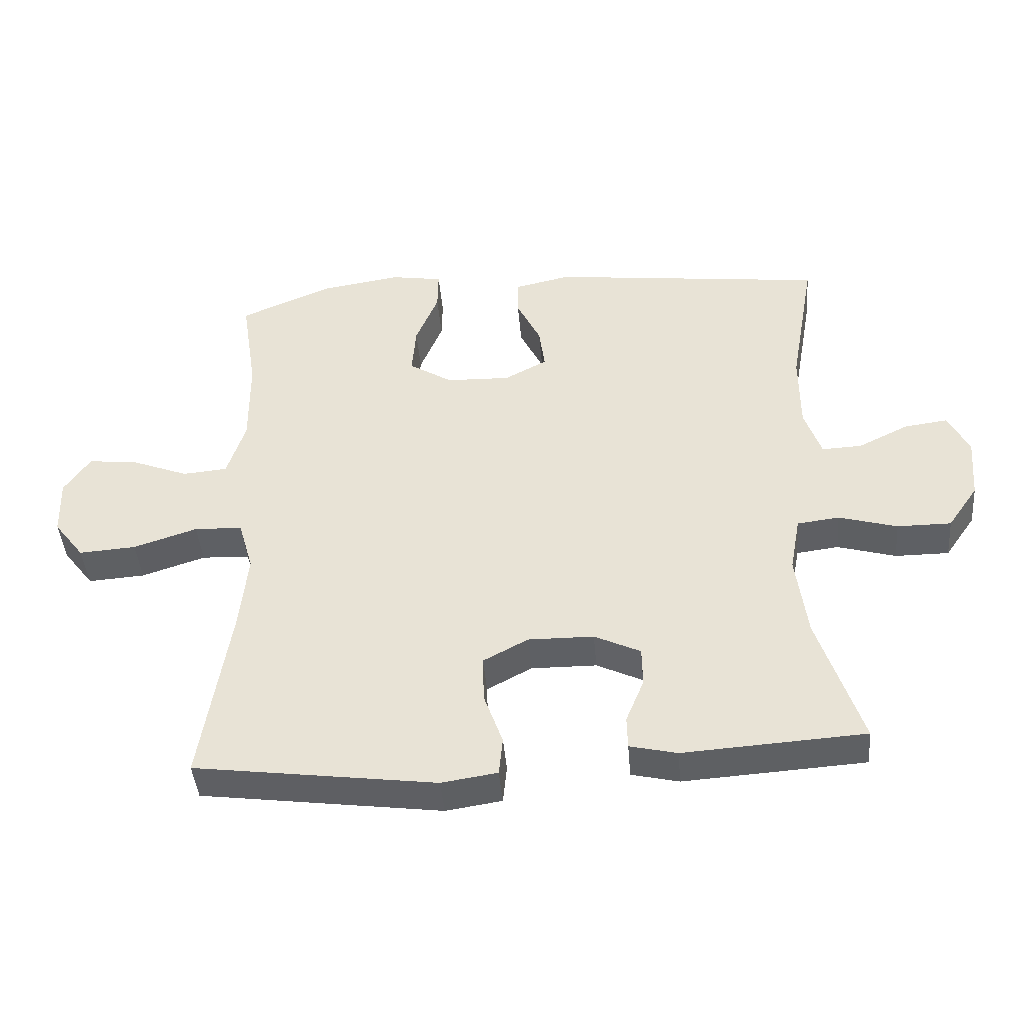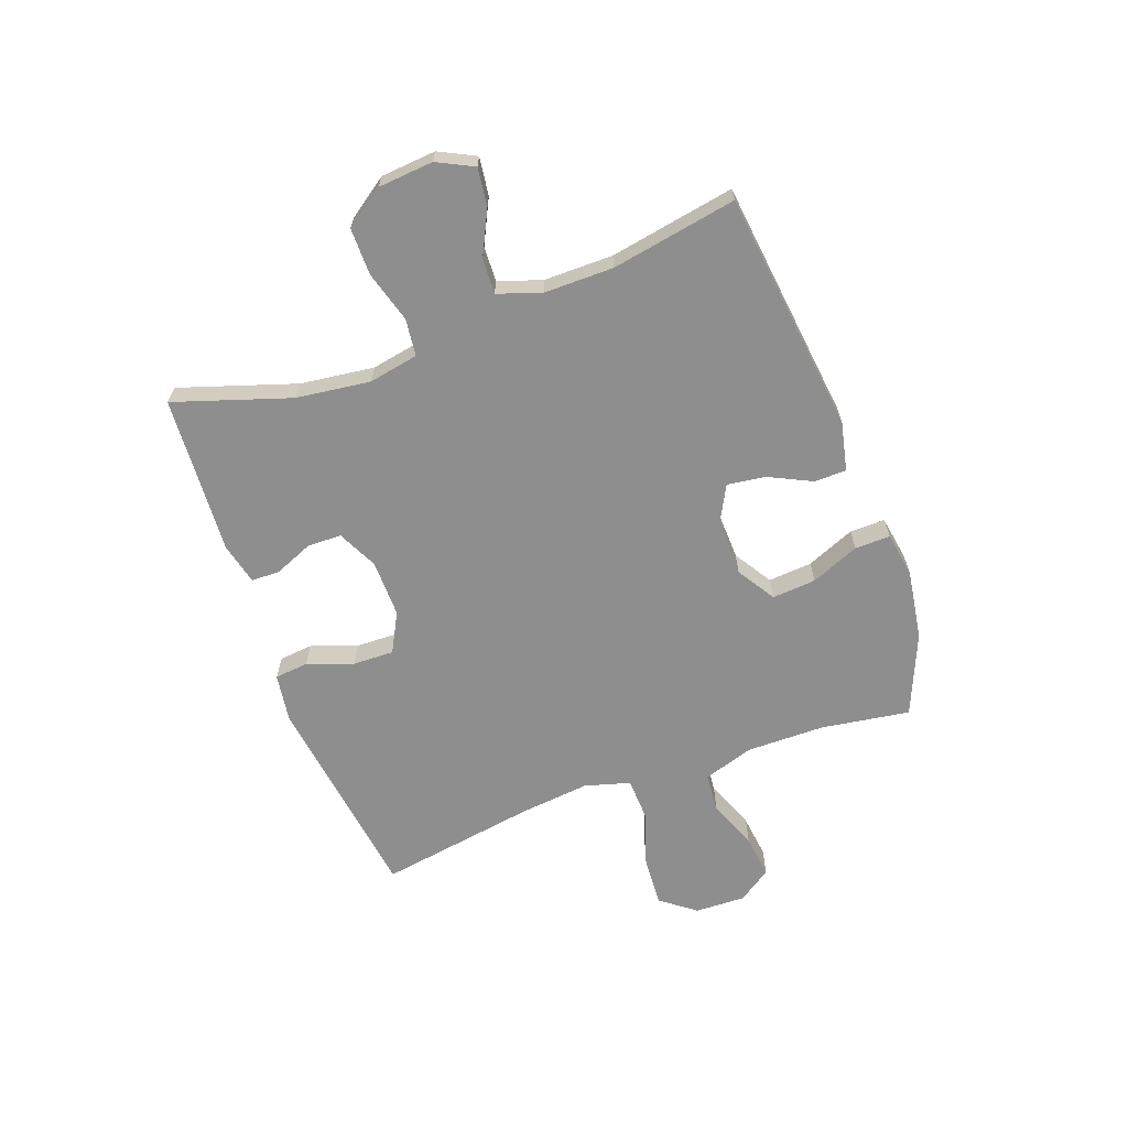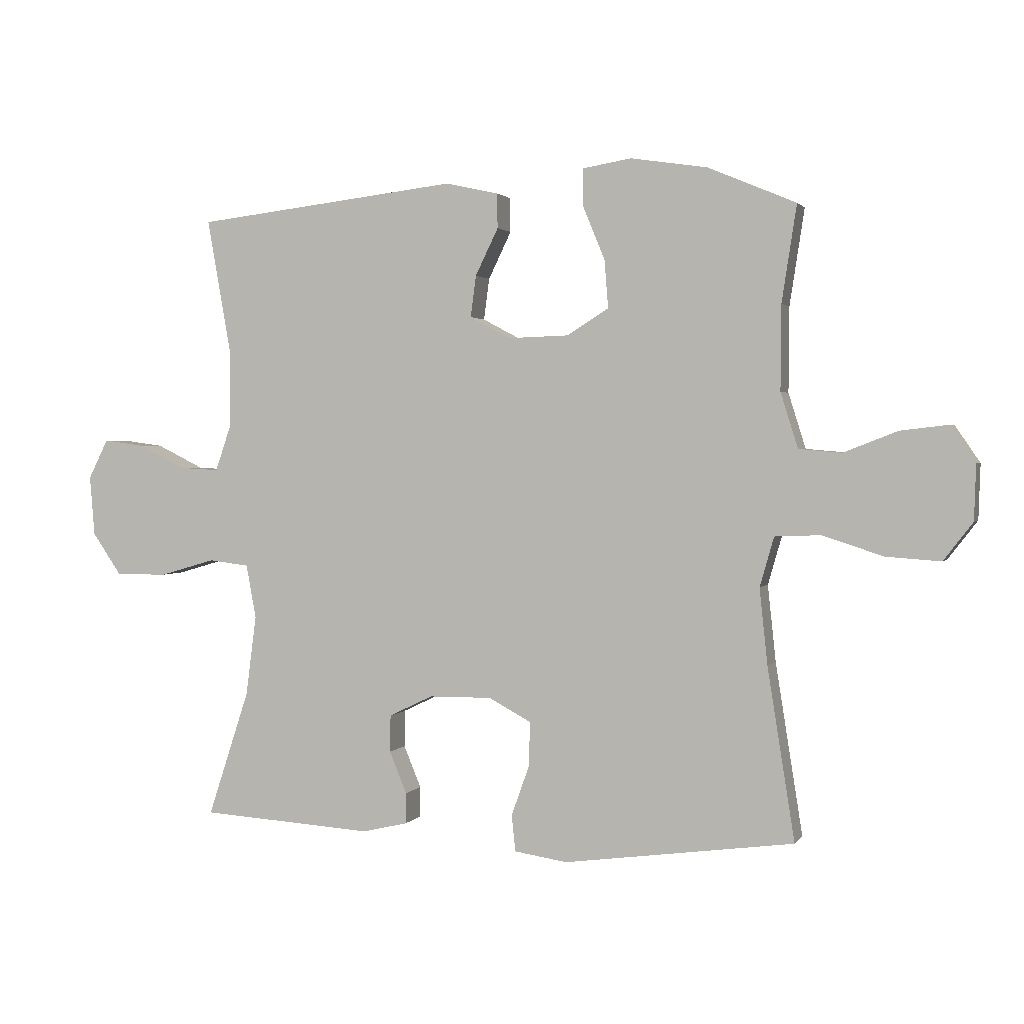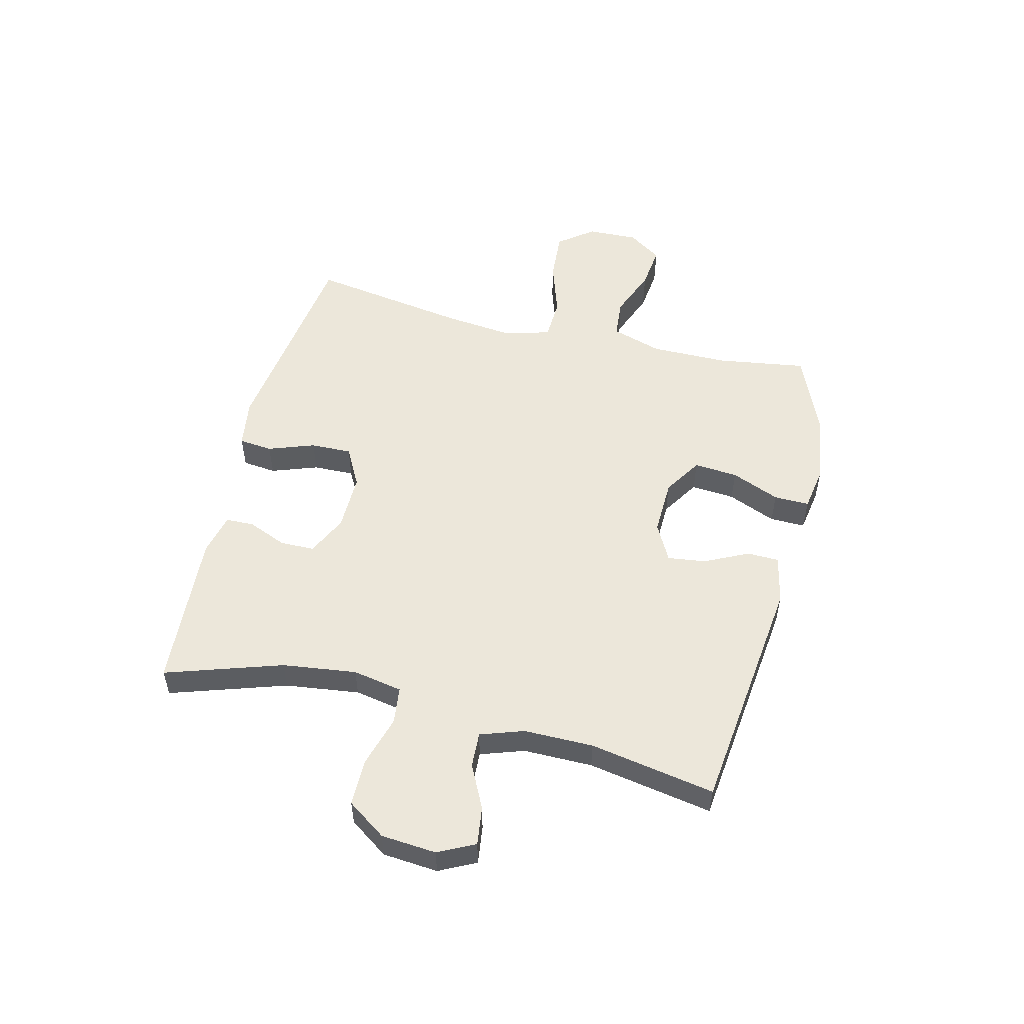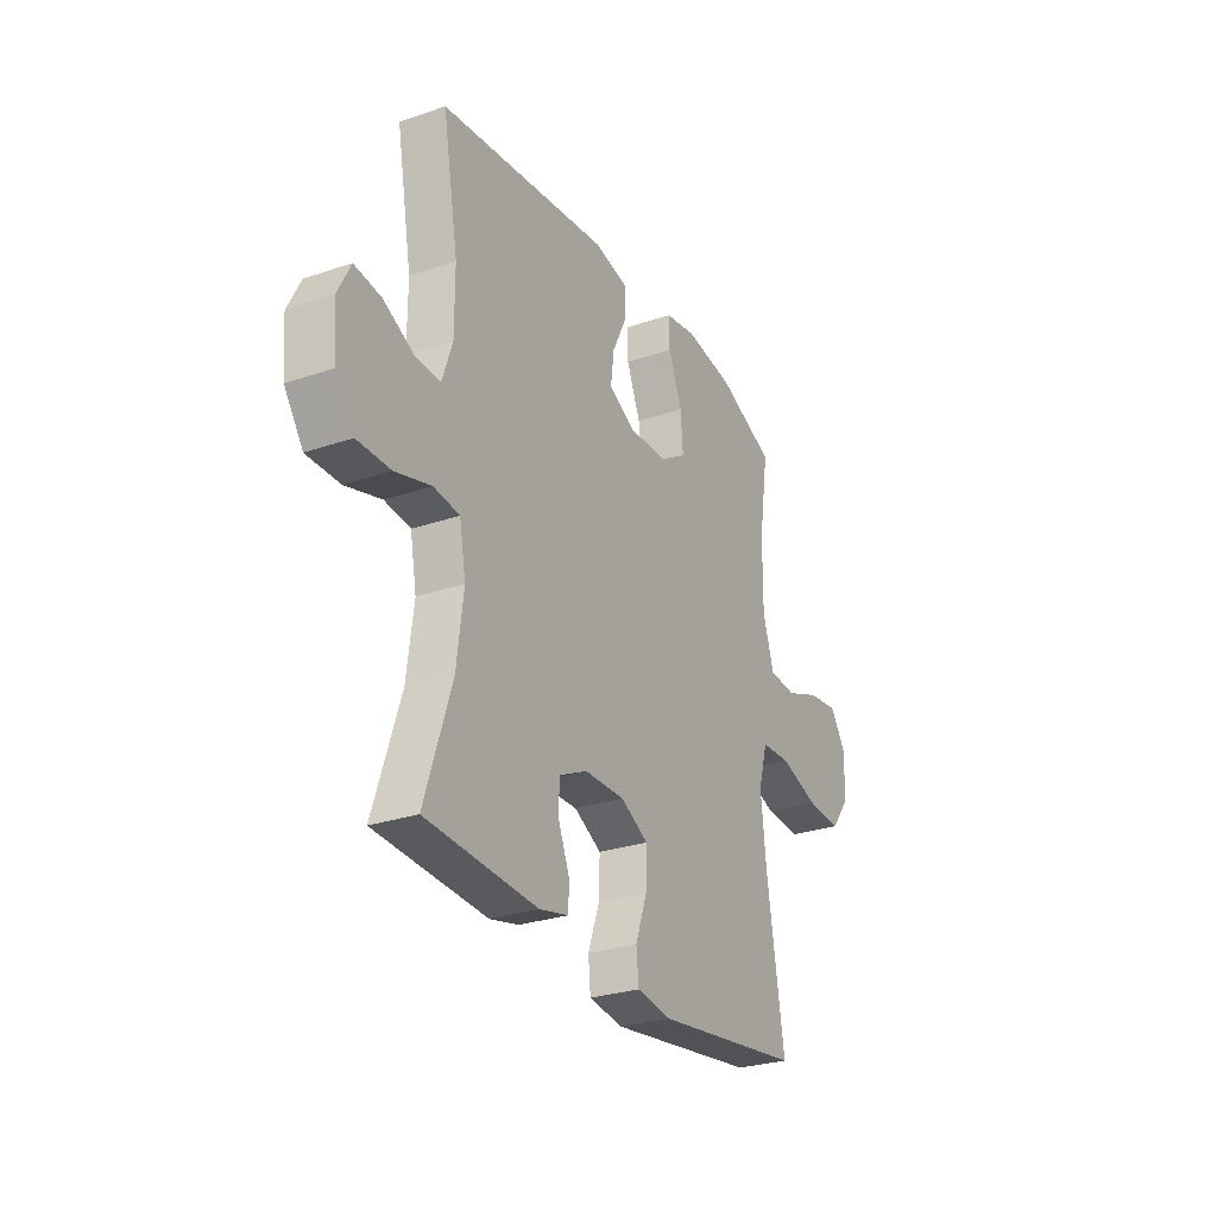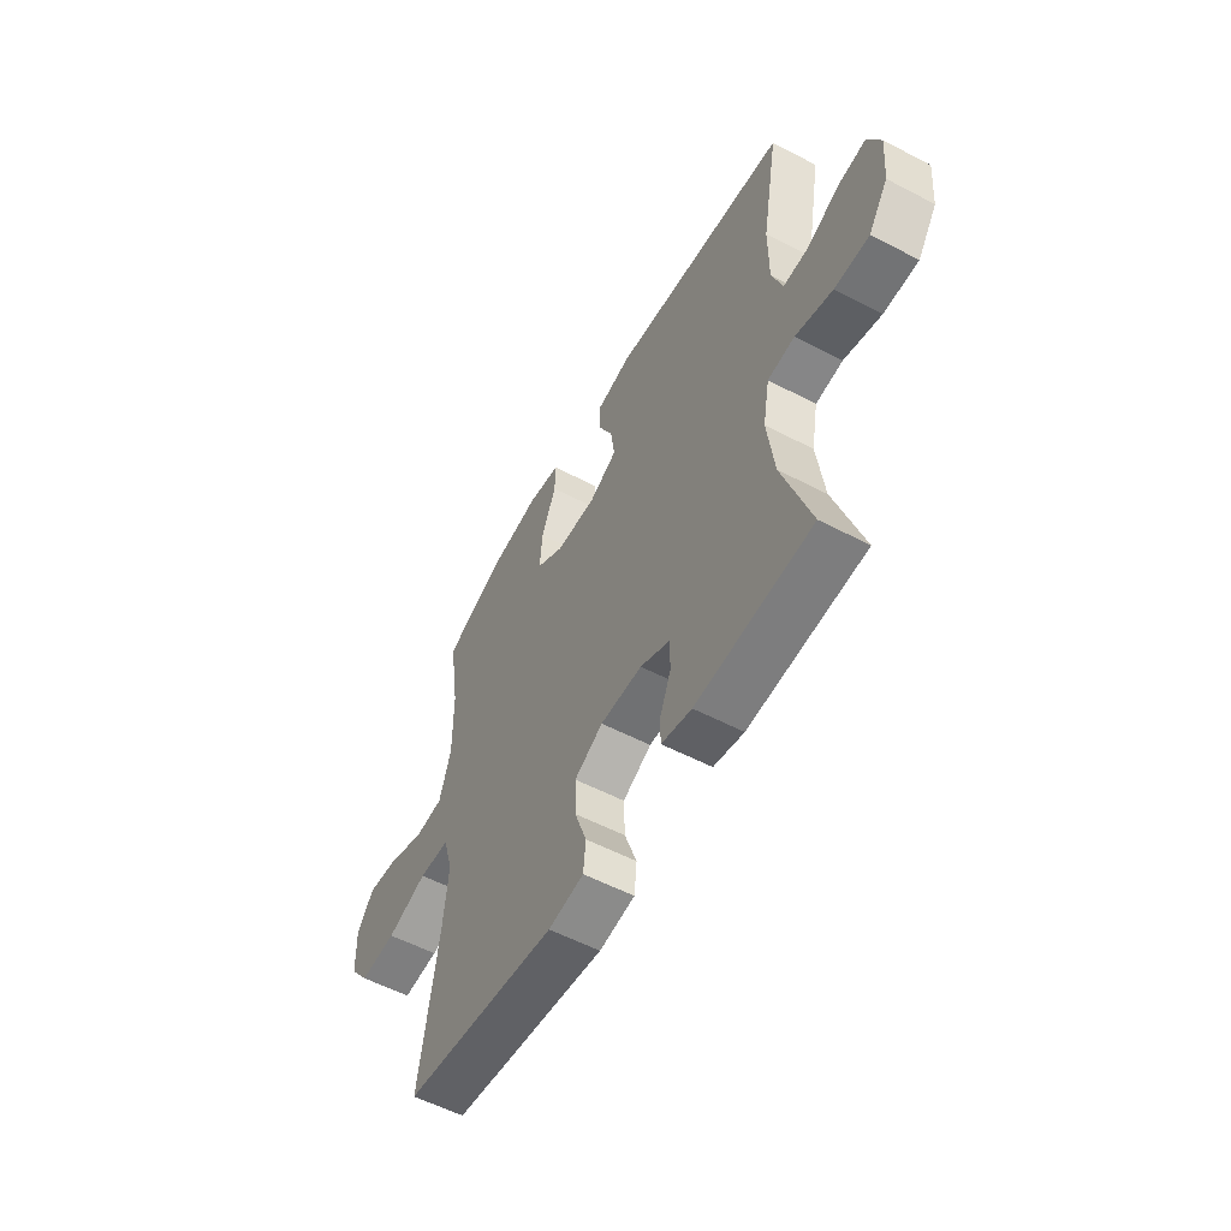
<metadata>
{"format":"obj","ext":"obj","renderer":"f3d","projection":"perspective","resolution":1024,"background":"white","views":[{"elev":-43.1,"azim":-175.2,"up":"+Z"},{"elev":-65.0,"azim":-69.8,"up":"+Y"},{"elev":1.7,"azim":17.3,"up":"+Z"},{"elev":53.2,"azim":-76.1,"up":"+Y"},{"elev":-27.7,"azim":-62.4,"up":"+Z"},{"elev":-55.8,"azim":-118.8,"up":"+Z"}]}
</metadata>
<code>
v 0.5 0.07 -0.5
v 0.128 0.07 -0.55
v 0.042 0.07 -0.537
v 0.036 0.07 -0.478
v 0.065 0.07 -0.397
v 0.067 0.07 -0.325
v -0.002 0.07 -0.288
v -0.103 0.07 -0.289
v -0.174 0.07 -0.323
v -0.175 0.07 -0.383
v -0.147 0.07 -0.451
v -0.148 0.07 -0.501
v -0.221 0.07 -0.518
v -0.5 0.07 -0.5
v -0.433 0.07 -0.296
v -0.416 0.07 -0.166
v -0.432 0.07 -0.079
v -0.497 0.07 -0.071
v -0.587 0.07 -0.097
v -0.67 0.07 -0.097
v -0.717 0.07 -0.029
v -0.725 0.07 0.068
v -0.693 0.07 0.132
v -0.626 0.07 0.123
v -0.549 0.07 0.085
v -0.487 0.07 0.082
v -0.461 0.07 0.158
v -0.461 0.07 0.28
v -0.5 0.07 0.5
v -0.074 0.07 0.55
v 0.011 0.07 0.531
v 0.012 0.07 0.475
v -0.025 0.07 0.399
v -0.034 0.07 0.332
v 0.032 0.07 0.297
v 0.13 0.07 0.3
v 0.197 0.07 0.342
v 0.191 0.07 0.419
v 0.156 0.07 0.504
v 0.155 0.07 0.566
v 0.234 0.07 0.579
v 0.358 0.07 0.56
v 0.5 0.07 0.5
v 0.476 0.07 0.344
v 0.475 0.07 0.207
v 0.503 0.07 0.118
v 0.572 0.07 0.112
v 0.659 0.07 0.146
v 0.736 0.07 0.155
v 0.776 0.07 0.096
v 0.773 0.07 0.007
v 0.726 0.07 -0.054
v 0.638 0.07 -0.048
v 0.54 0.07 -0.016
v 0.466 0.07 -0.019
v 0.443 0.07 -0.099
v 0.456 0.07 -0.222
v 0.5 0 -0.5
v 0.128 0 -0.55
v 0.042 0 -0.537
v 0.036 0 -0.478
v 0.065 0 -0.397
v 0.067 0 -0.325
v -0.002 0 -0.288
v -0.103 0 -0.289
v -0.174 0 -0.323
v -0.175 0 -0.383
v -0.147 0 -0.451
v -0.148 0 -0.501
v -0.221 0 -0.518
v -0.5 0 -0.5
v -0.433 0 -0.296
v -0.416 0 -0.166
v -0.432 0 -0.079
v -0.497 0 -0.071
v -0.587 0 -0.097
v -0.67 0 -0.097
v -0.717 0 -0.029
v -0.725 0 0.068
v -0.693 0 0.132
v -0.626 0 0.123
v -0.549 0 0.085
v -0.487 0 0.082
v -0.461 0 0.158
v -0.461 0 0.28
v -0.5 0 0.5
v -0.074 0 0.55
v 0.011 0 0.531
v 0.012 0 0.475
v -0.025 0 0.399
v -0.034 0 0.332
v 0.032 0 0.297
v 0.13 0 0.3
v 0.197 0 0.342
v 0.191 0 0.419
v 0.156 0 0.504
v 0.155 0 0.566
v 0.234 0 0.579
v 0.358 0 0.56
v 0.5 0 0.5
v 0.476 0 0.344
v 0.475 0 0.207
v 0.503 0 0.118
v 0.572 0 0.112
v 0.659 0 0.146
v 0.736 0 0.155
v 0.776 0 0.096
v 0.773 0 0.007
v 0.726 0 -0.054
v 0.638 0 -0.048
v 0.54 0 -0.016
v 0.466 0 -0.019
v 0.443 0 -0.099
v 0.456 0 -0.222
f 52 53 54
f 51 52 54
f 50 51 54
f 49 50 54
f 48 49 54
f 47 48 54
f 46 47 54 55
f 45 46 55 56
f 42 43 44
f 41 42 44
f 40 41 44
f 39 40 44
f 38 39 44
f 44 45 56
f 38 44 56
f 37 38 56
f 31 32 33
f 30 31 33
f 29 30 33
f 28 29 33
f 27 28 33 34
f 26 27 34 35
f 23 24 25
f 22 23 25
f 21 22 25
f 20 21 25
f 19 20 25
f 18 19 25
f 17 18 25 26
f 13 14 15
f 12 13 15
f 11 12 15
f 10 11 15
f 9 10 15 16
f 8 9 16 17
f 3 4 5
f 2 3 5
f 1 2 5
f 57 1 5
f 57 5 6
f 56 57 6
f 37 56 6
f 36 37 6
f 26 35 36
f 17 26 36
f 8 17 36
f 7 8 36
f 6 7 36
f 111 110 109
f 111 109 108
f 111 108 107
f 111 107 106
f 111 106 105
f 111 105 104
f 112 111 104 103
f 113 112 103 102
f 101 100 99
f 101 99 98
f 101 98 97
f 101 97 96
f 101 96 95
f 113 102 101
f 113 101 95
f 113 95 94
f 90 89 88
f 90 88 87
f 90 87 86
f 90 86 85
f 91 90 85 84
f 92 91 84 83
f 82 81 80
f 82 80 79
f 82 79 78
f 82 78 77
f 82 77 76
f 82 76 75
f 83 82 75 74
f 72 71 70
f 72 70 69
f 72 69 68
f 72 68 67
f 73 72 67 66
f 74 73 66 65
f 62 61 60
f 62 60 59
f 62 59 58
f 62 58 114
f 63 62 114
f 63 114 113
f 63 113 94
f 63 94 93
f 93 92 83
f 93 83 74
f 93 74 65
f 93 65 64
f 93 64 63
f 1 58 59 2
f 2 59 60 3
f 3 60 61 4
f 4 61 62 5
f 5 62 63 6
f 6 63 64 7
f 7 64 65 8
f 8 65 66 9
f 9 66 67 10
f 10 67 68 11
f 11 68 69 12
f 12 69 70 13
f 13 70 71 14
f 14 71 72 15
f 15 72 73 16
f 16 73 74 17
f 17 74 75 18
f 18 75 76 19
f 19 76 77 20
f 20 77 78 21
f 21 78 79 22
f 22 79 80 23
f 23 80 81 24
f 24 81 82 25
f 25 82 83 26
f 26 83 84 27
f 27 84 85 28
f 28 85 86 29
f 29 86 87 30
f 30 87 88 31
f 31 88 89 32
f 32 89 90 33
f 33 90 91 34
f 34 91 92 35
f 35 92 93 36
f 36 93 94 37
f 37 94 95 38
f 38 95 96 39
f 39 96 97 40
f 40 97 98 41
f 41 98 99 42
f 42 99 100 43
f 43 100 101 44
f 44 101 102 45
f 45 102 103 46
f 46 103 104 47
f 47 104 105 48
f 48 105 106 49
f 49 106 107 50
f 50 107 108 51
f 51 108 109 52
f 52 109 110 53
f 53 110 111 54
f 54 111 112 55
f 55 112 113 56
f 56 113 114 57
f 57 114 58 1

</code>
